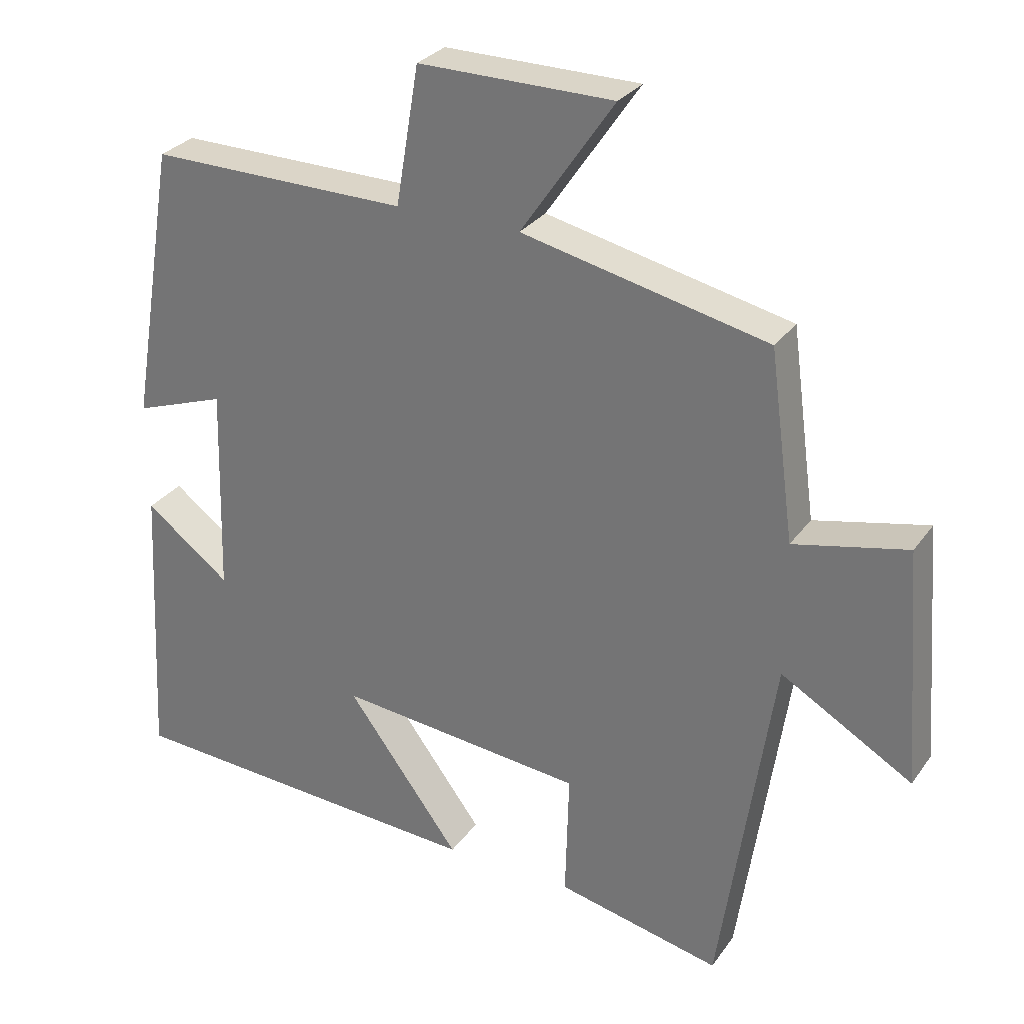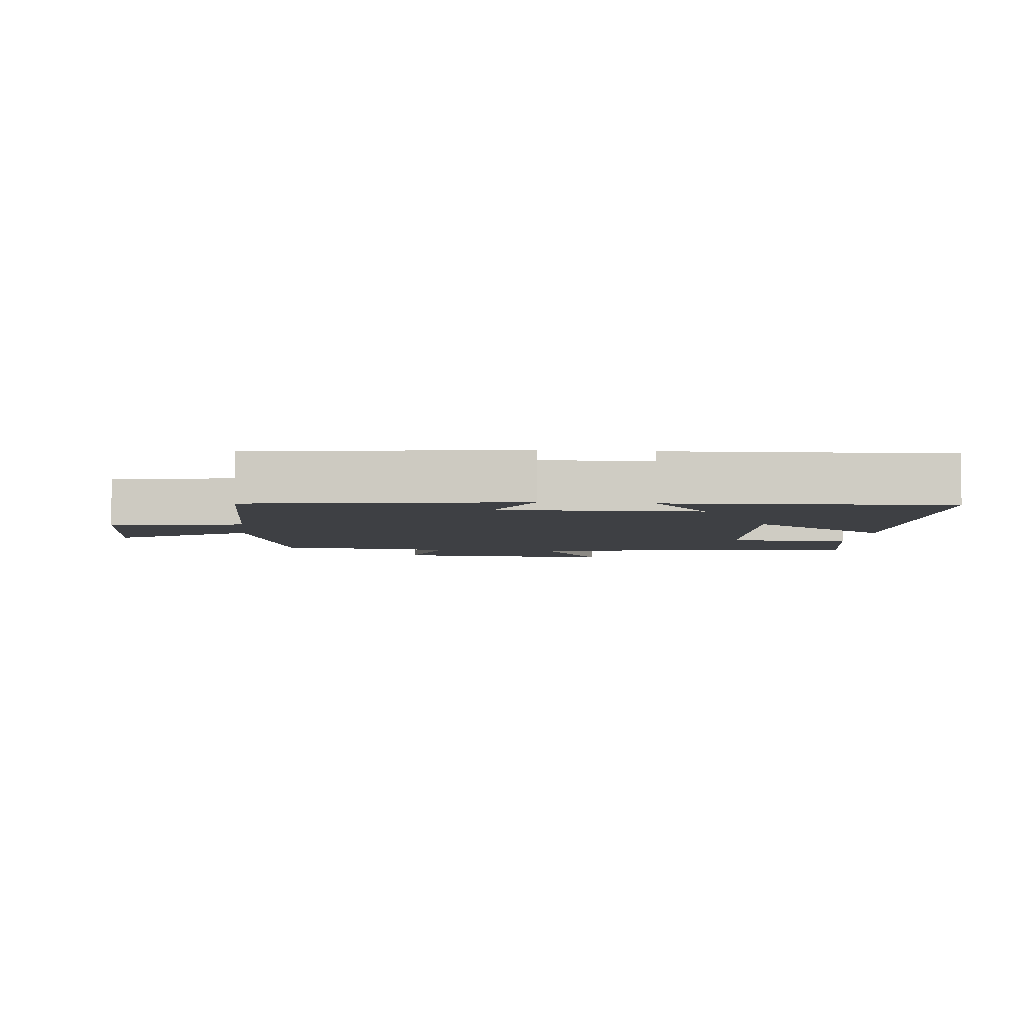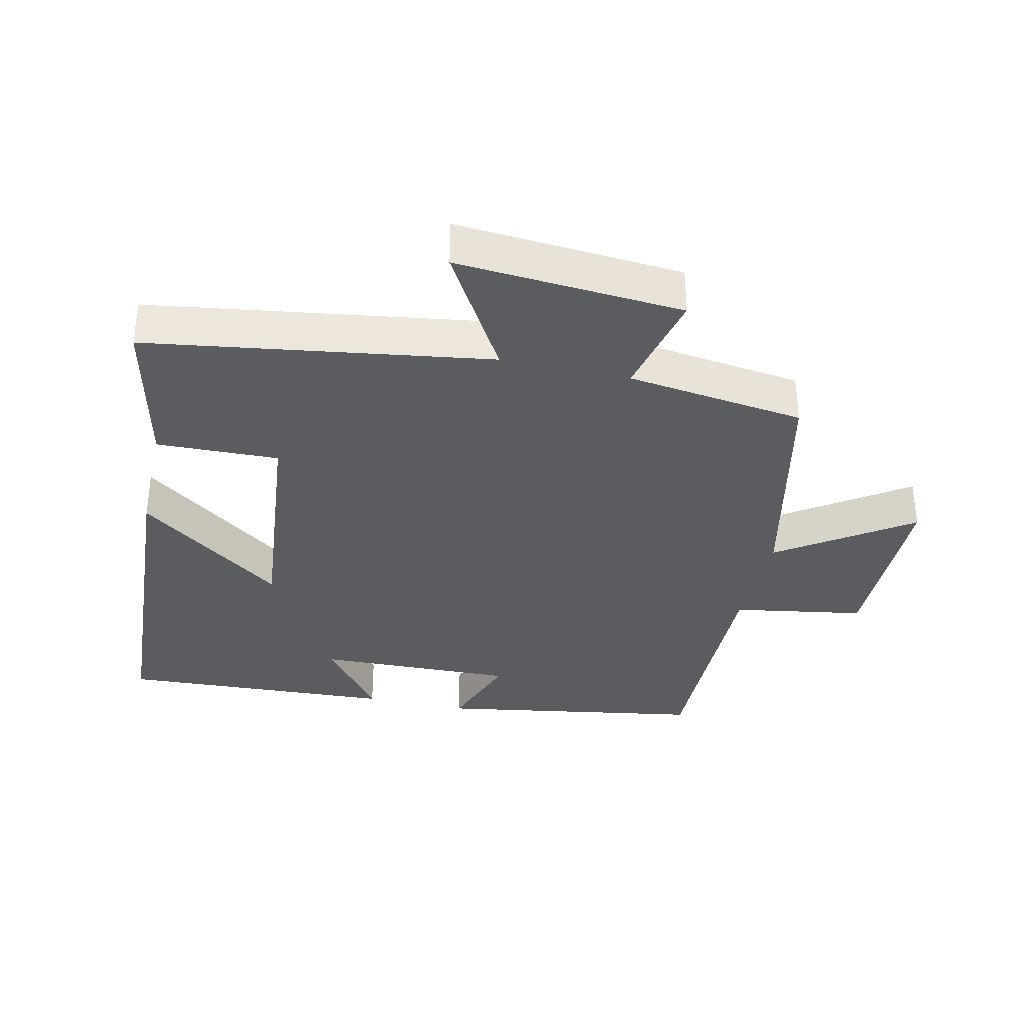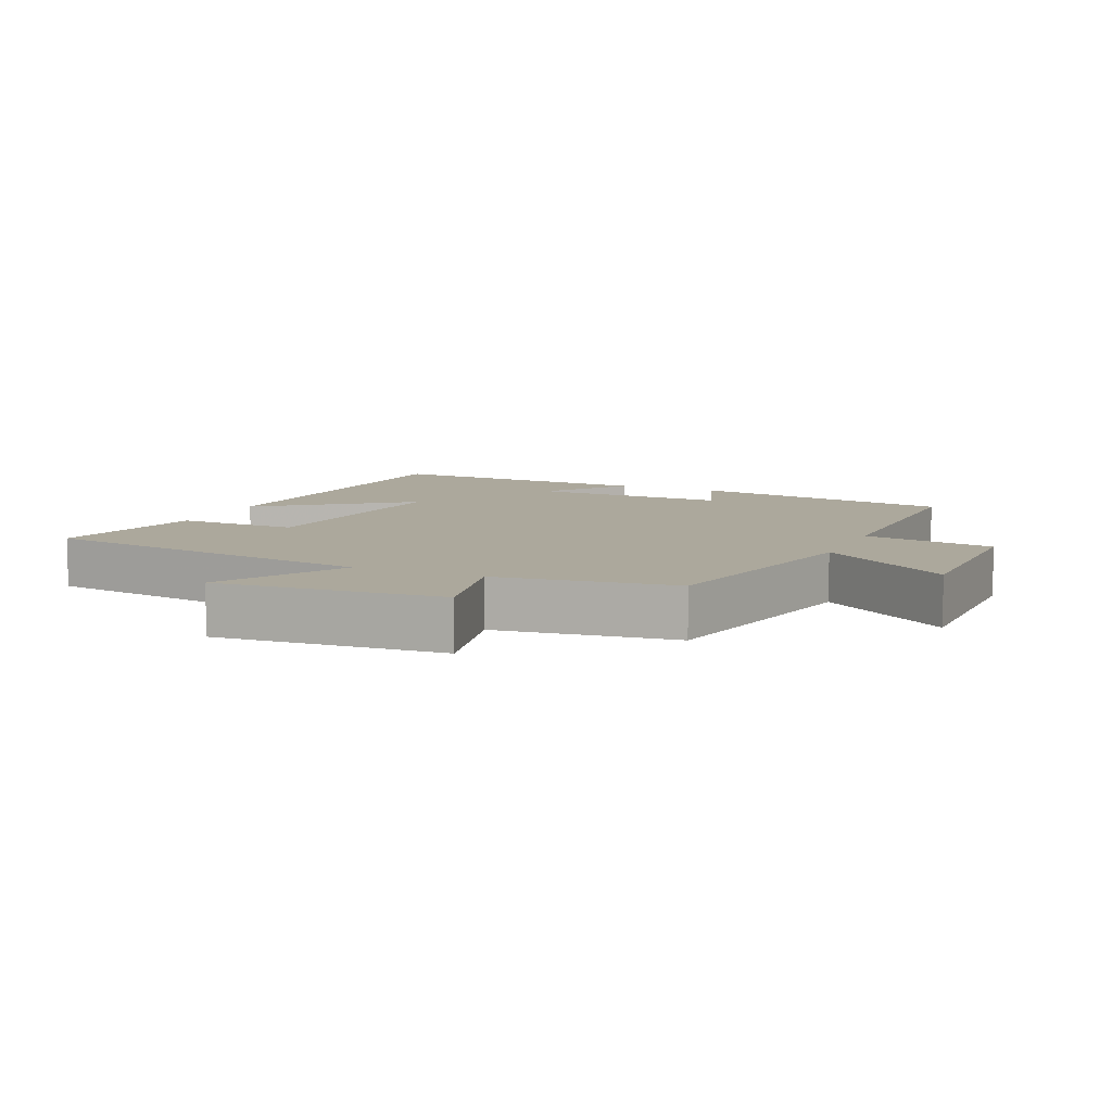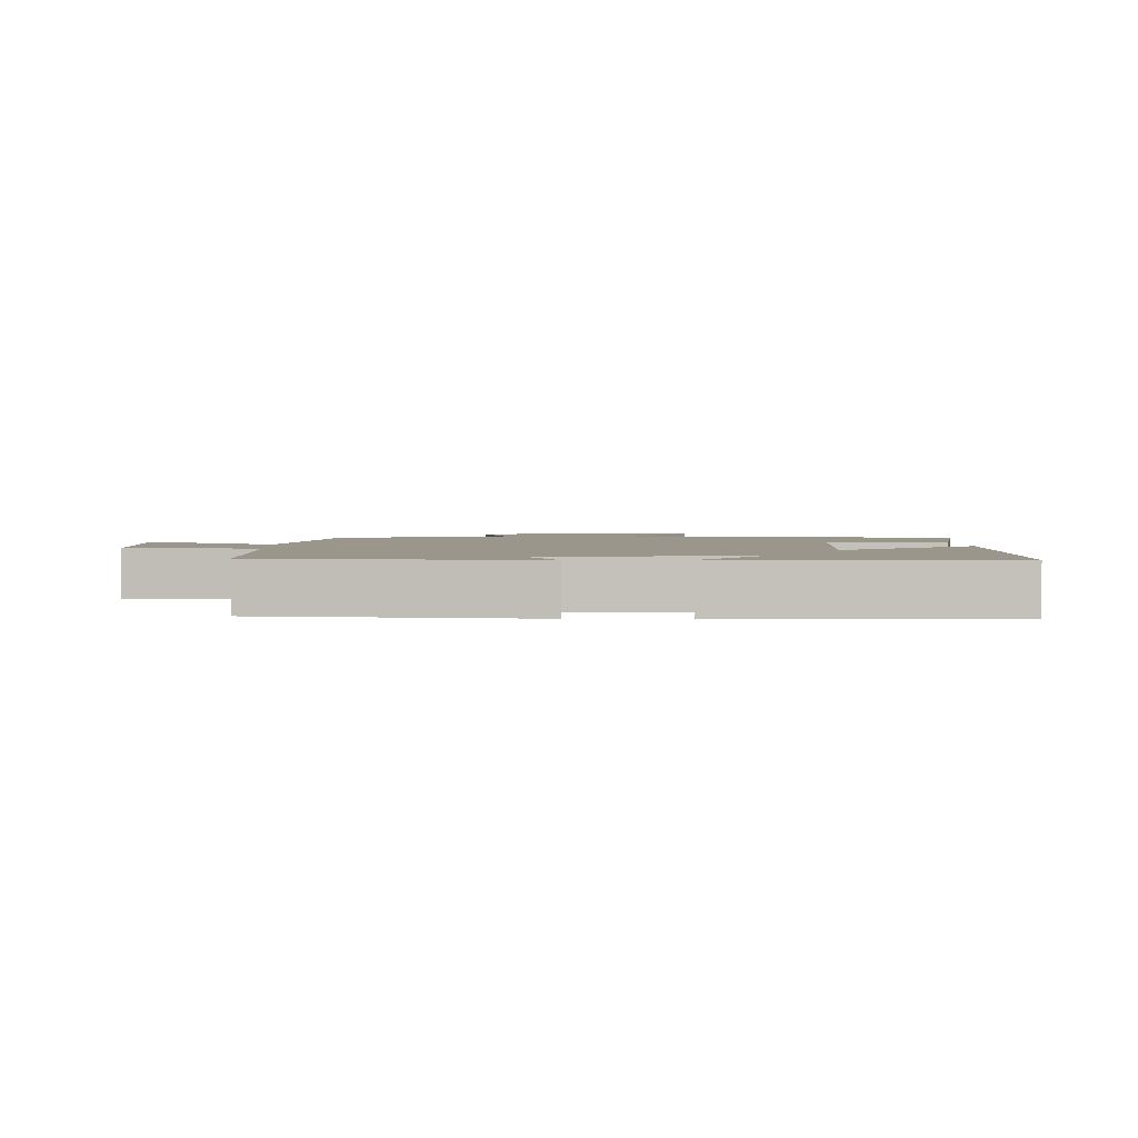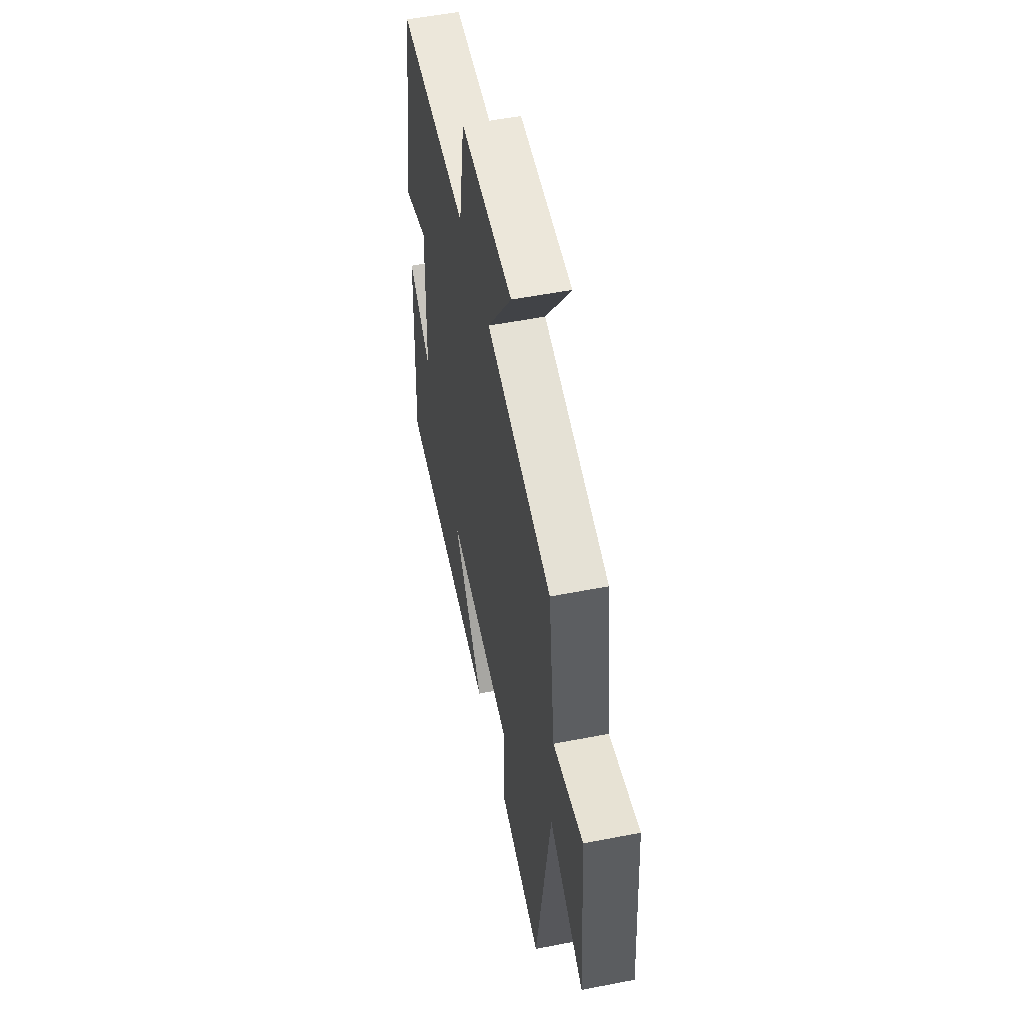
<metadata>
{"format":"obj","ext":"obj","renderer":"f3d","projection":"perspective","resolution":1024,"background":"white","views":[{"elev":29.1,"azim":-151.5,"up":"+Z"},{"elev":-4.7,"azim":83.5,"up":"+Y"},{"elev":-34.8,"azim":-102.7,"up":"+Y"},{"elev":8.5,"azim":-66.3,"up":"+Y"},{"elev":2.4,"azim":87.7,"up":"+Y"},{"elev":53.5,"azim":-101.8,"up":"+Z"}]}
</metadata>
<code>
v -0.424 0.07 -0.552
v -0.5 0.07 -0.04
v -0.688 0.07 -0.15
v -0.662 0.07 0.19
v -0.5 0.07 0.154
v -0.464 0.07 0.422
v -0.113 0.07 0.5
v -0.246 0.07 0.695
v 0.032 0.07 0.697
v 0.065 0.07 0.5
v 0.434 0.07 0.504
v 0.5 0.07 0.105
v 0.37 0.07 0.151
v 0.378 0.07 -0.147
v 0.5 0.07 -0.055
v 0.521 0.07 -0.468
v -0.003 0.07 -0.5
v 0.16 0.07 -0.281
v -0.194 0.07 -0.317
v -0.189 0.07 -0.5
v -0.424 0 -0.552
v -0.5 0 -0.04
v -0.688 0 -0.15
v -0.662 0 0.19
v -0.5 0 0.154
v -0.464 0 0.422
v -0.113 0 0.5
v -0.246 0 0.695
v 0.032 0 0.697
v 0.065 0 0.5
v 0.434 0 0.504
v 0.5 0 0.105
v 0.37 0 0.151
v 0.378 0 -0.147
v 0.5 0 -0.055
v 0.521 0 -0.468
v -0.003 0 -0.5
v 0.16 0 -0.281
v -0.194 0 -0.317
v -0.189 0 -0.5
f 19 20 1 2
f 18 19 2
f 16 17 18
f 14 15 16
f 14 16 18
f 13 14 18 2
f 10 11 12 13
f 7 8 9 10
f 5 6 7 10
f 5 10 13 2
f 2 3 4 5
f 22 21 40 39
f 22 39 38
f 38 37 36
f 36 35 34
f 38 36 34
f 22 38 34 33
f 33 32 31 30
f 30 29 28 27
f 30 27 26 25
f 22 33 30 25
f 25 24 23 22
f 1 21 22 2
f 2 22 23 3
f 3 23 24 4
f 4 24 25 5
f 5 25 26 6
f 6 26 27 7
f 7 27 28 8
f 8 28 29 9
f 9 29 30 10
f 10 30 31 11
f 11 31 32 12
f 12 32 33 13
f 13 33 34 14
f 14 34 35 15
f 15 35 36 16
f 16 36 37 17
f 17 37 38 18
f 18 38 39 19
f 19 39 40 20
f 20 40 21 1

</code>
